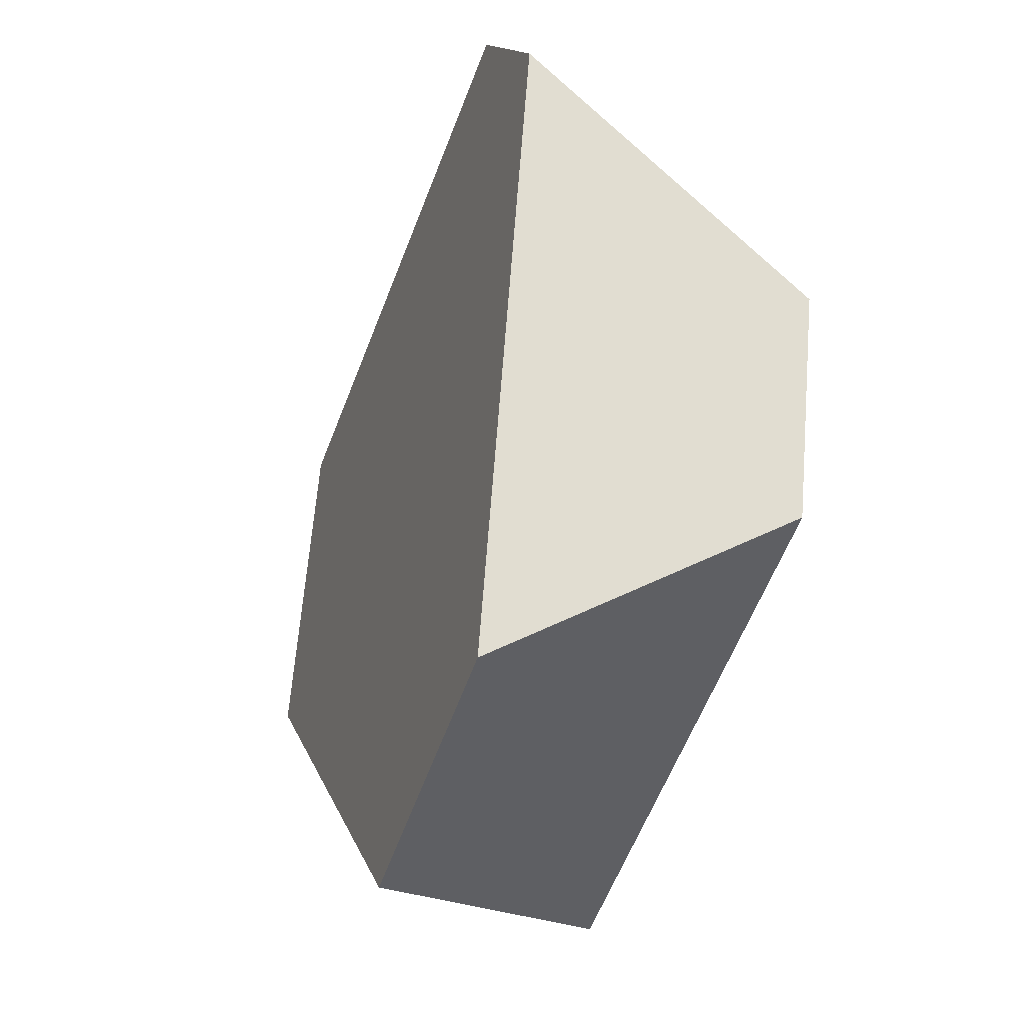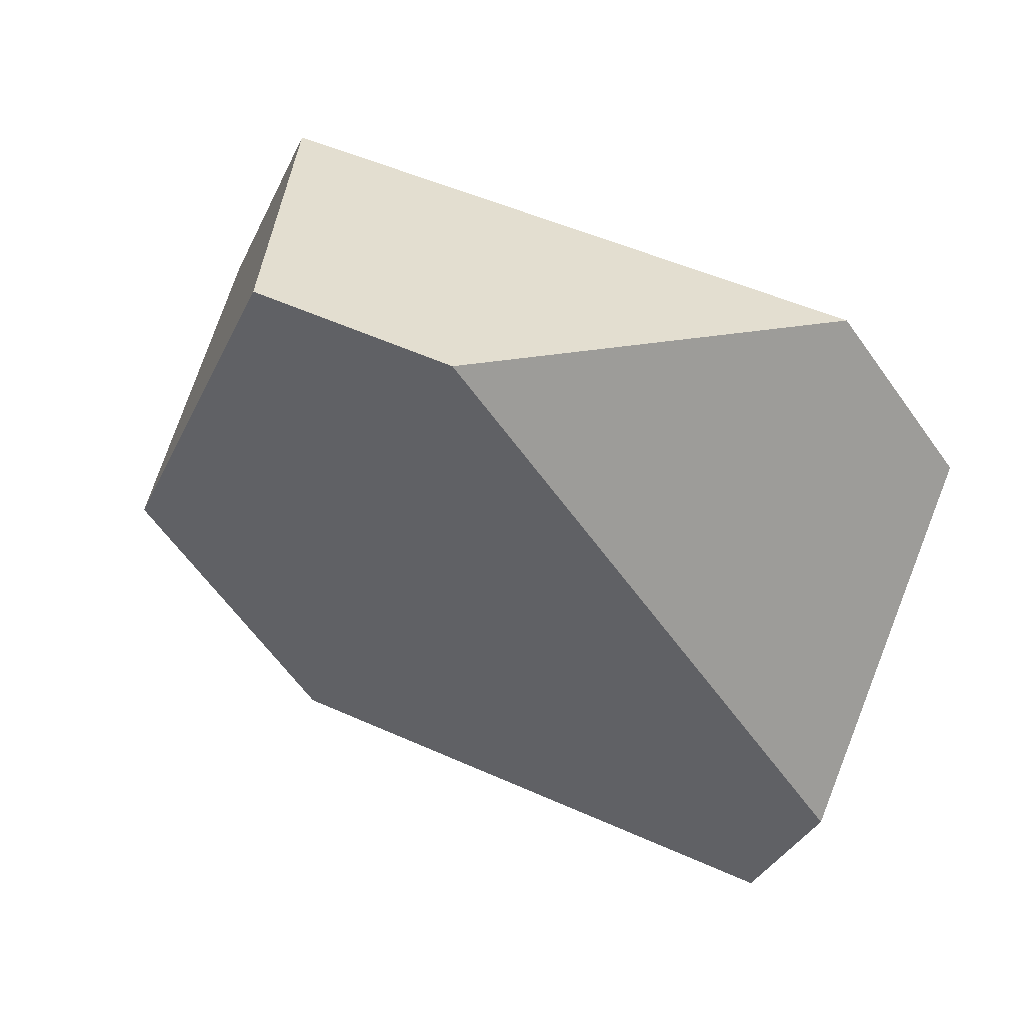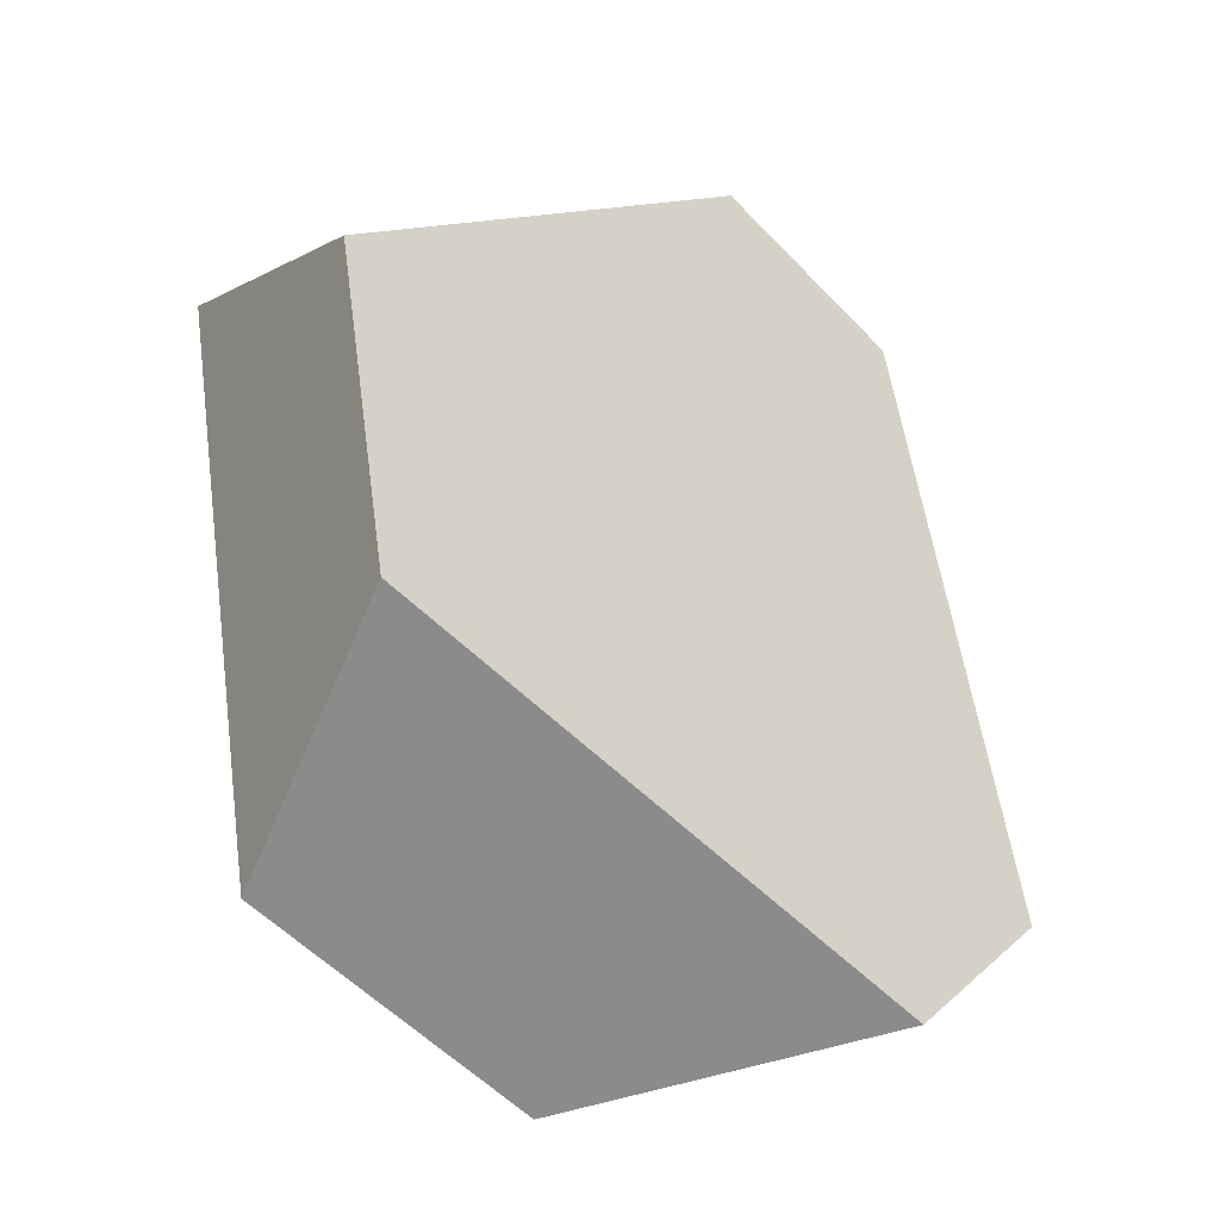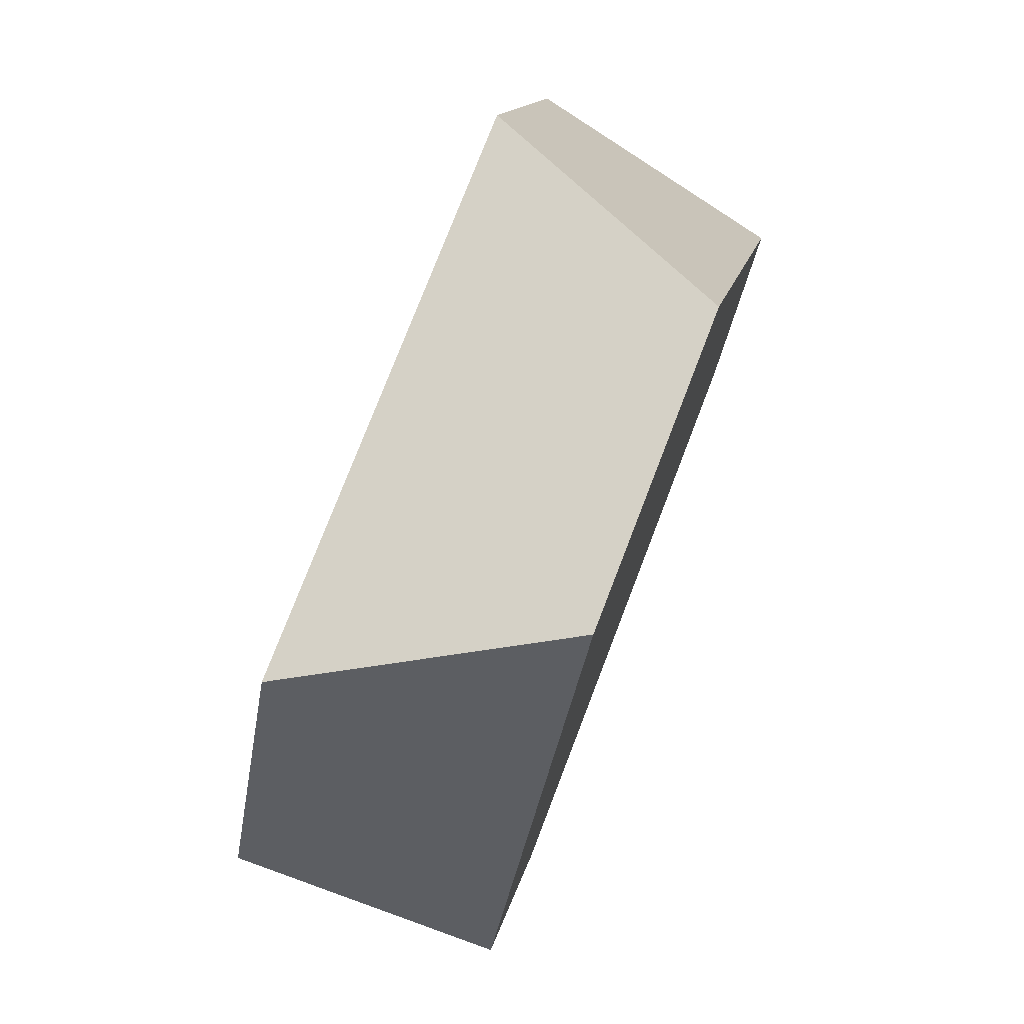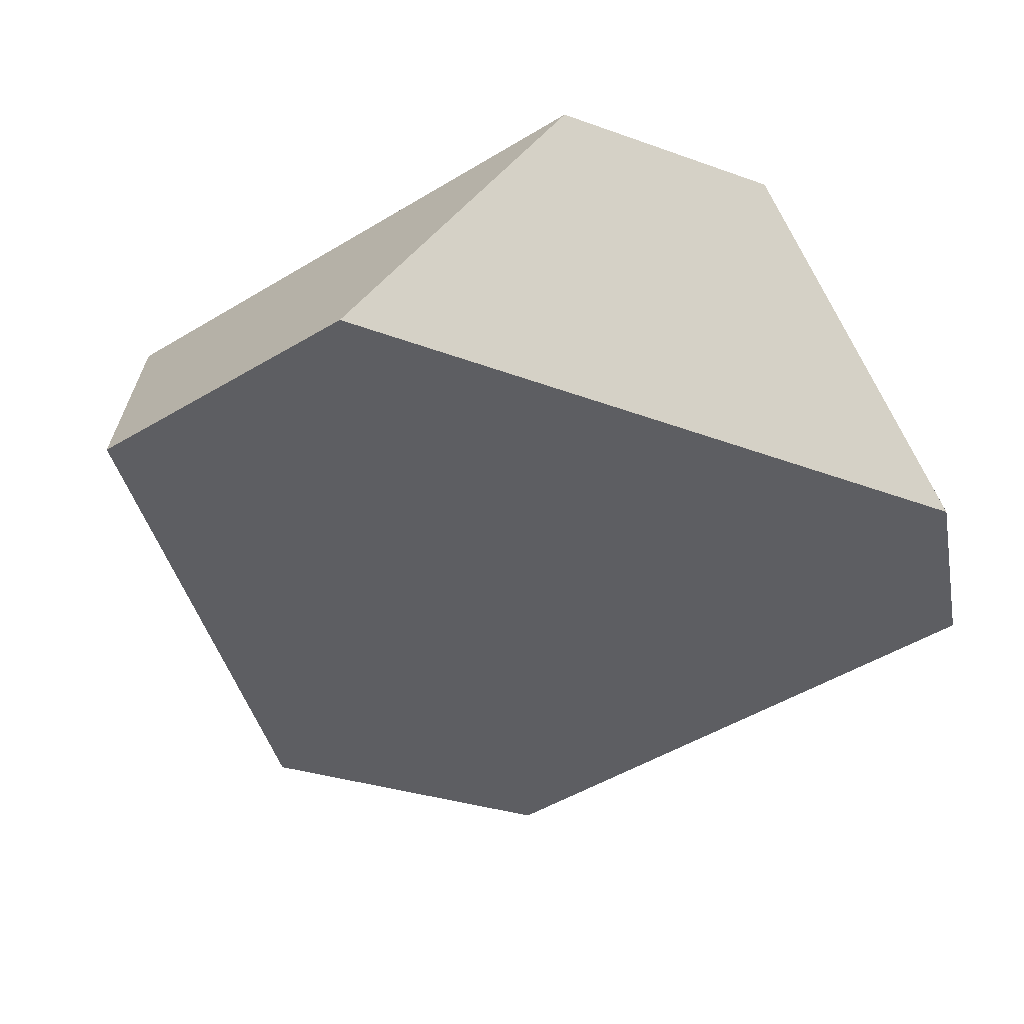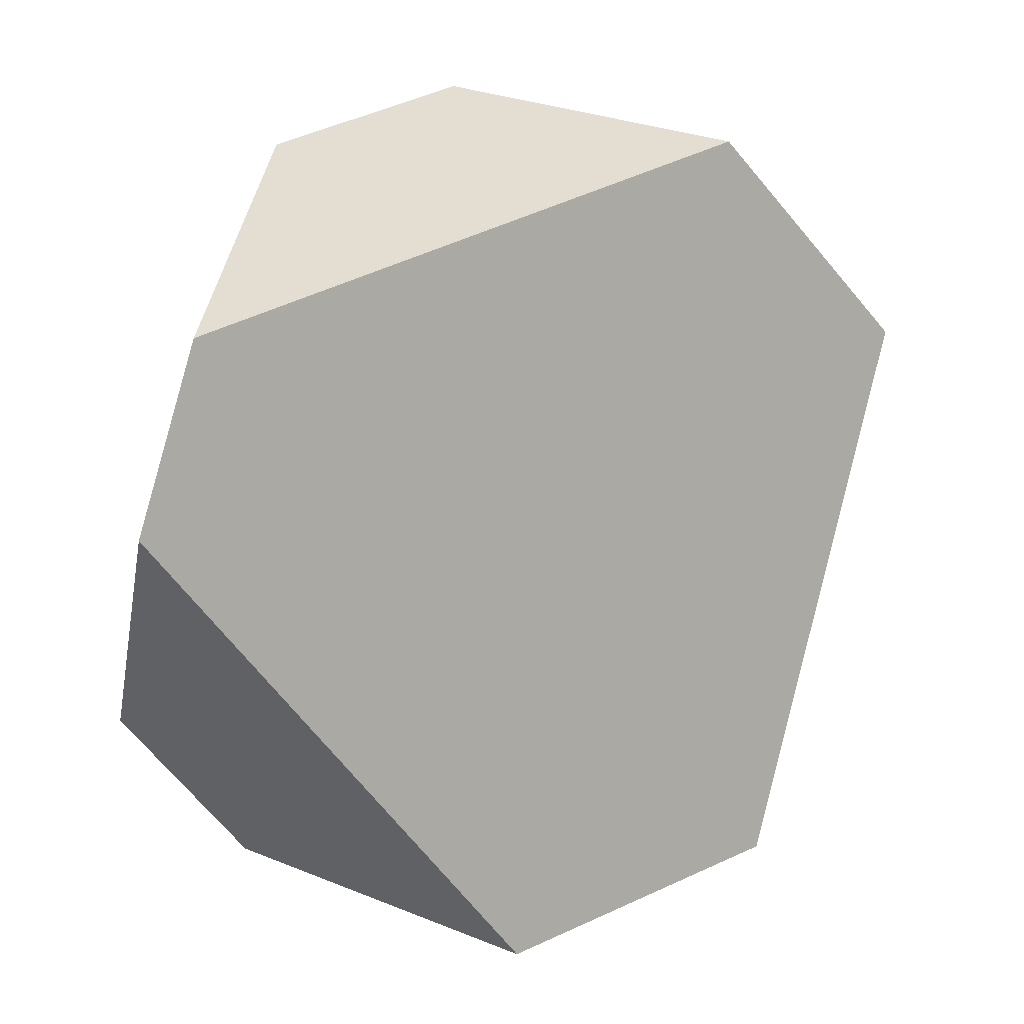
<metadata>
{"format":"obj","ext":"obj","renderer":"f3d","projection":"perspective","resolution":1024,"background":"white","views":[{"elev":71.0,"azim":114.8,"up":"+Z"},{"elev":34.4,"azim":-127.1,"up":"+Z"},{"elev":-63.3,"azim":154.8,"up":"+Z"},{"elev":-40.0,"azim":99.9,"up":"+Z"},{"elev":-65.9,"azim":-143.1,"up":"+Y"},{"elev":34.8,"azim":-14.1,"up":"+Z"}]}
</metadata>
<code>
v -0.2203 -0.04244 -0.4056
v -0.2669 -0.05979 -0.4077
v -0.2973 -0.139 -0.4107
v -0.1655 -0.0899 -0.4047
v -0.1232 -0.09452 -0.4592
v -0.1415 -0.05106 -0.507
v -0.1694 -0.1511 -0.5701
v -0.1672 -0.08242 -0.5686
v -0.2375 -0.1746 -0.5681
v -0.2948 -0.1265 -0.5647
v -0.3211 -0.1207 -0.5228
v -0.3139 -0.1576 -0.446
f 1 2 3
f 1 3 4
f 5 6 1
f 5 1 4
f 7 8 6
f 7 6 5
f 7 9 10
f 7 10 8
f 11 10 9
f 11 9 12
f 12 3 2
f 12 2 11
f 2 1 6
f 2 6 8
f 2 8 10
f 2 10 11
f 9 7 5
f 9 5 4
f 9 4 3
f 9 3 12

</code>
